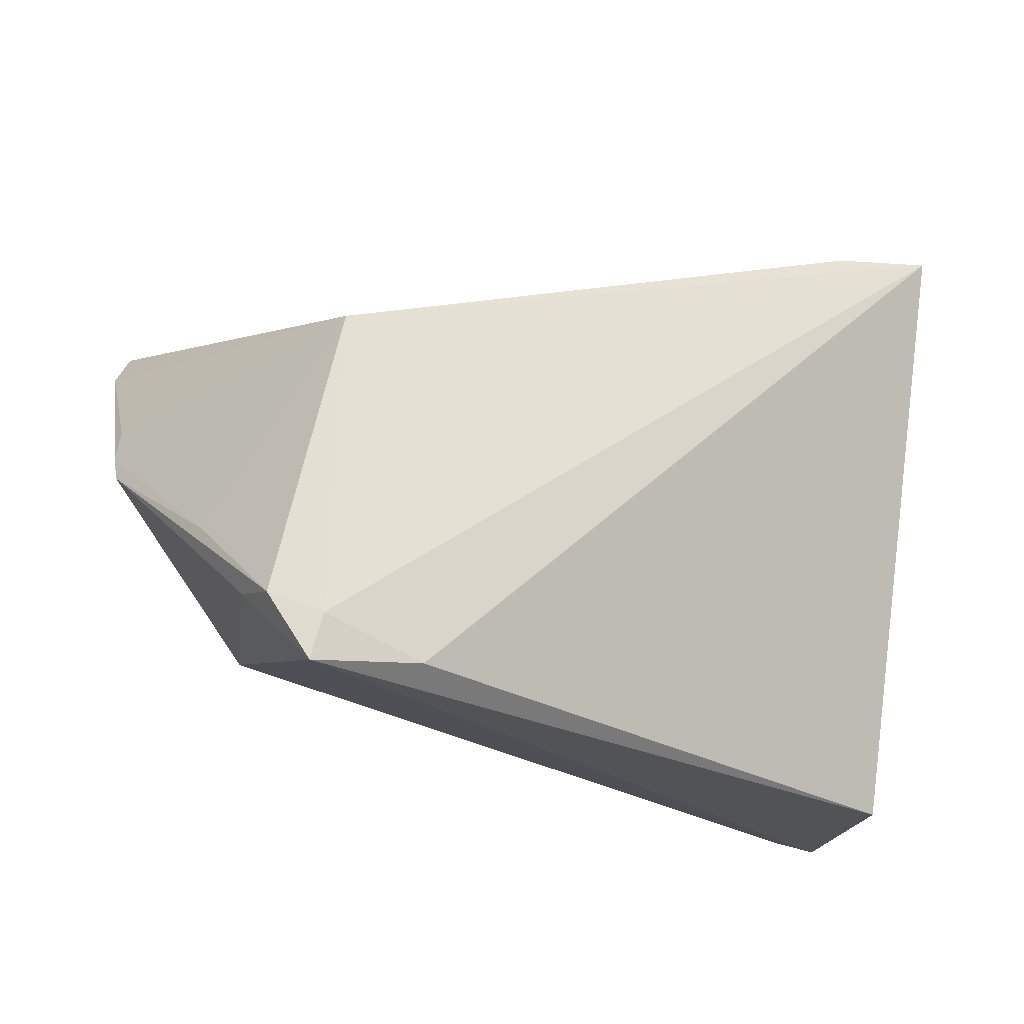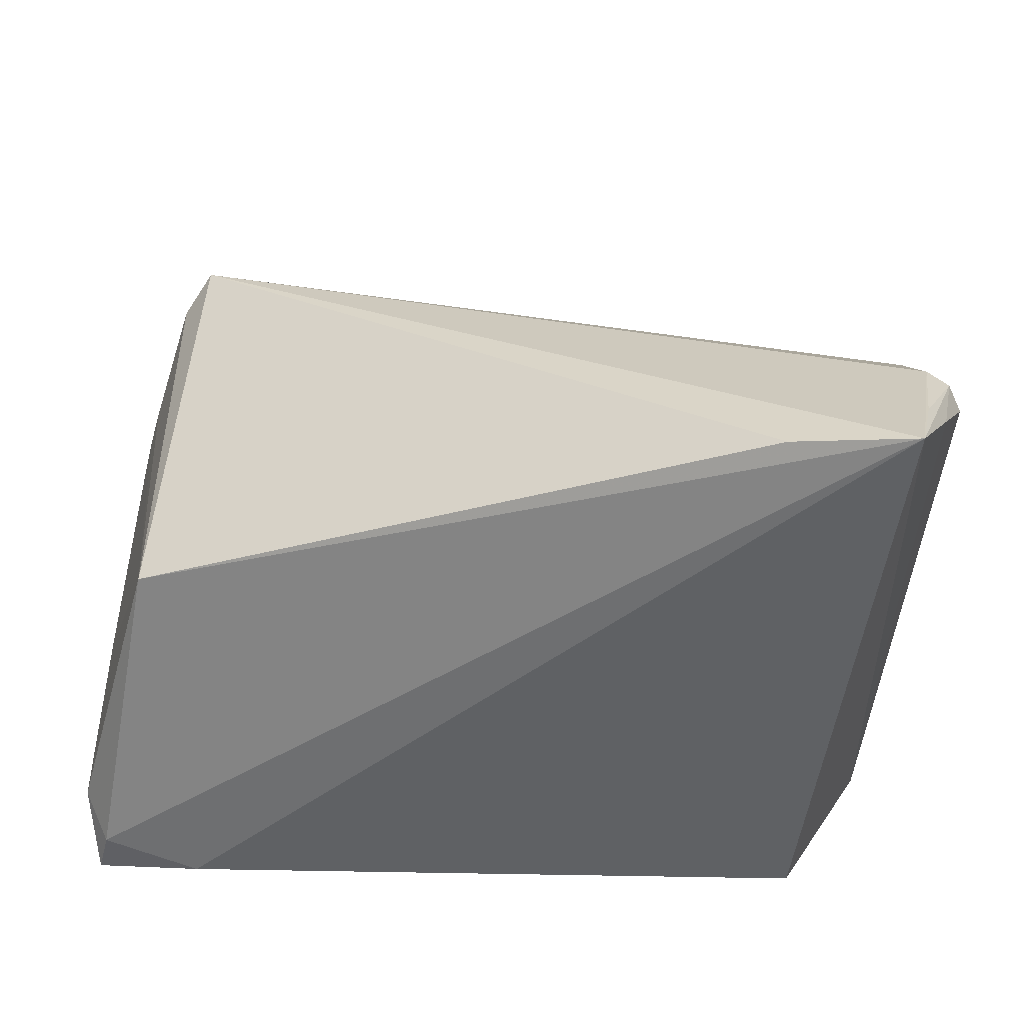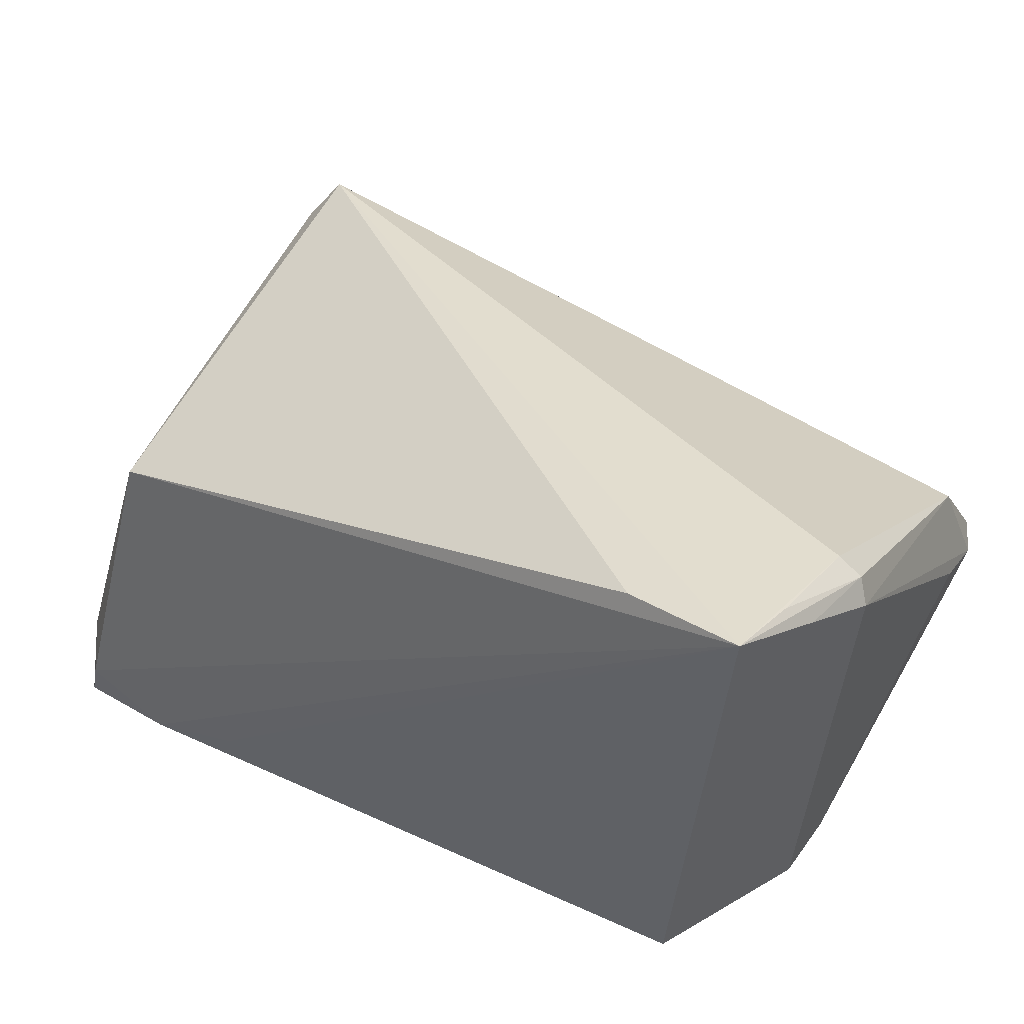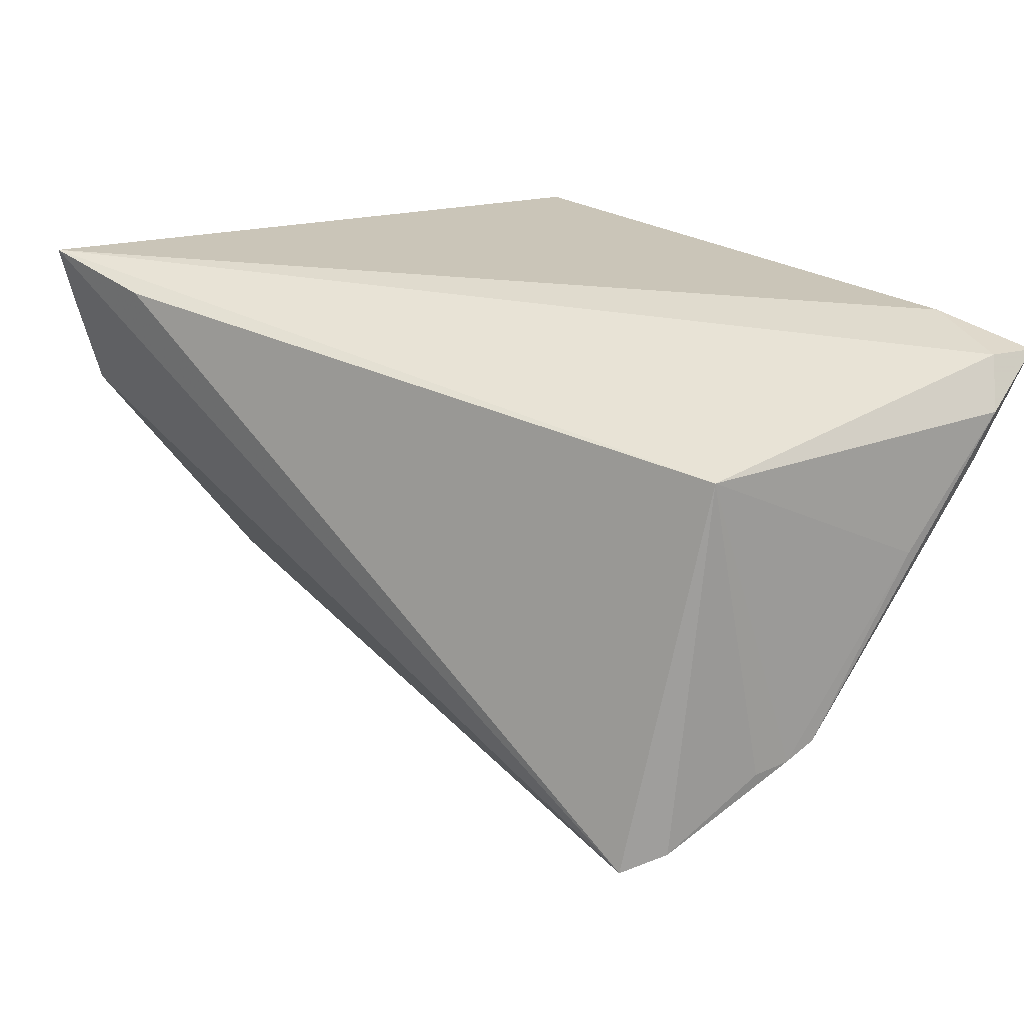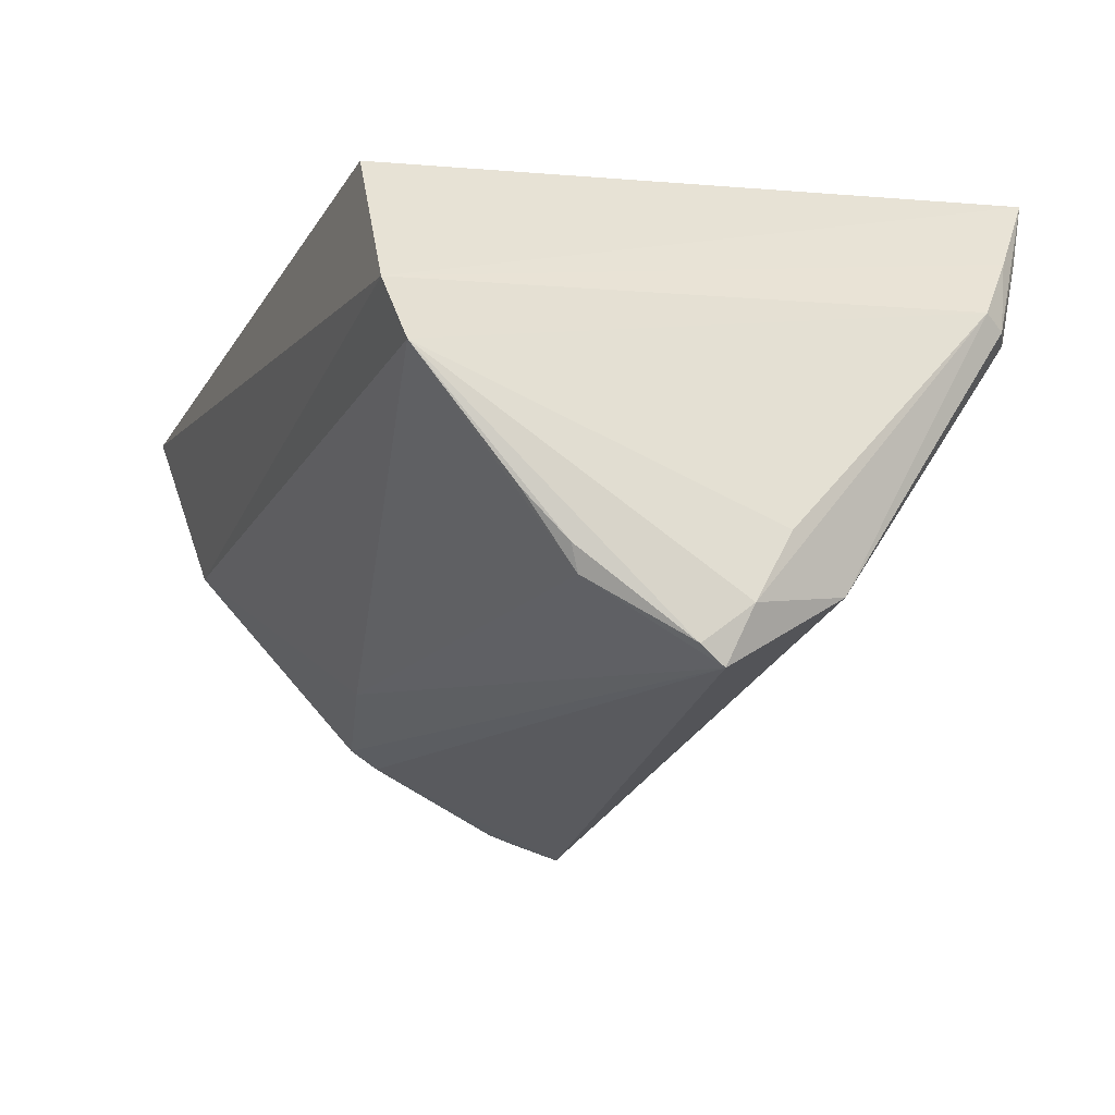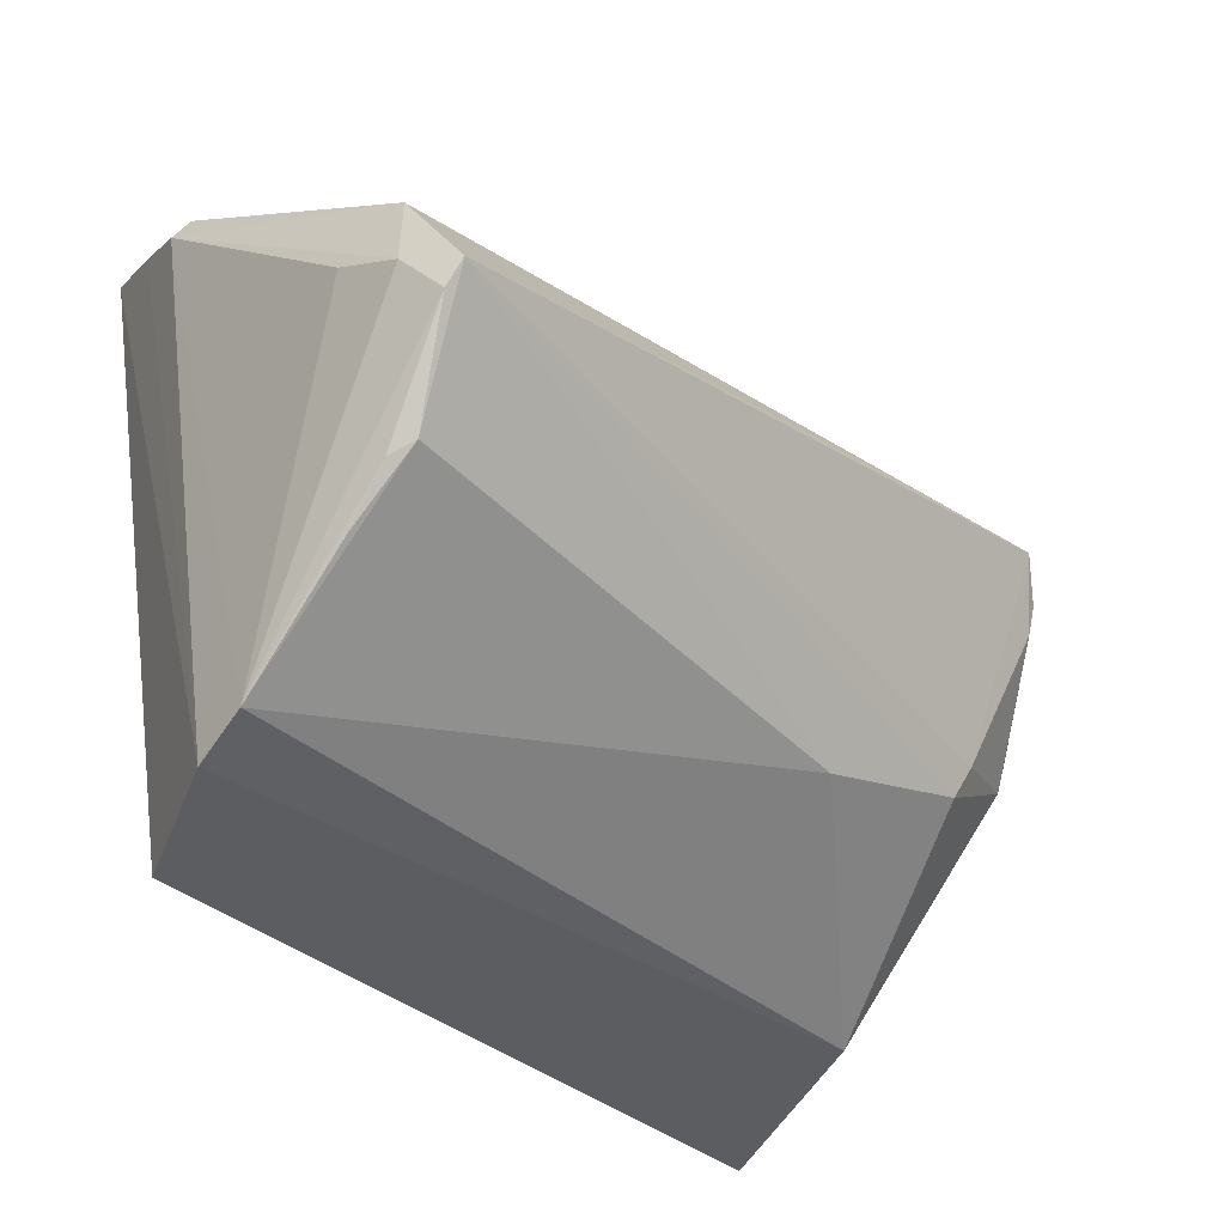
<metadata>
{"format":"obj","ext":"obj","renderer":"f3d","projection":"perspective","resolution":1024,"background":"white","views":[{"elev":-22.2,"azim":-39.2,"up":"+Y"},{"elev":38.2,"azim":5.7,"up":"+Y"},{"elev":48.6,"azim":31.9,"up":"+Y"},{"elev":28.6,"azim":-128.3,"up":"+Z"},{"elev":-23.3,"azim":67.4,"up":"+Z"},{"elev":-36.4,"azim":135.6,"up":"+Y"}]}
</metadata>
<code>
v 0.03188 -0.03327 0.01826
v -0.04889 0.01252 -0.0255
v -0.04082 -0.03133 0.02571
v 0.02659 0.03758 0.02352
v 0.04107 -0.03073 -0.006361
v 0.04108 0.03848 0.0176
v 0.04605 0.006929 -0.02173
v -0.05544 -0.02553 0.01972
v -0.05211 -0.02831 0.0248
v 0.04176 0.03554 0.006294
v 0.04337 0.03551 0.01545
v -0.05372 -0.00152 -0.01562
v -0.05342 -0.03327 0.02454
v 0.04356 -0.002006 -0.03379
v 0.04115 -0.01924 -0.01974
v -0.0411 -0.009219 -0.0191
v -0.04909 0.01611 -0.02637
v -0.04359 -0.02121 -0.004672
v -0.05453 -0.01416 0.005063
v 0.04163 -0.01425 -0.02472
v -0.04599 0.02064 -0.02872
v -0.04583 0.008308 0.01769
v -0.02155 -0.01491 -0.01888
v 0.0426 0.01431 -0.02625
v 0.04441 0.03382 0.006231
v 0.04303 0.0008265 -0.03564
v 0.04583 0.03126 0.007348
v 0.04021 -0.01294 -0.02725
v -0.02947 -0.02752 0.02502
v -0.05439 -0.02382 0.01354
v -0.05307 0.001719 -0.0175
v -0.04269 -0.005332 -0.02054
v -0.05199 0.005523 -0.0183
v 0.04008 0.04059 0.02571
v -0.04844 -0.02759 0.004131
v -0.02 0.01711 -0.02928
v 0.04021 -0.03327 0.0003402
v 0.04552 0.002943 -0.02962
f 27 5 7
f 10 24 21
f 26 21 36
f 36 24 26
f 21 24 36
f 29 3 1
f 1 3 13
f 38 7 5
f 26 24 38
f 38 24 27
f 27 7 38
f 27 24 25
f 24 10 25
f 34 29 1
f 34 10 21
f 3 29 34
f 1 13 37
f 37 34 1
f 37 5 27
f 6 25 10
f 10 34 6
f 6 34 25
f 21 22 4
f 4 34 21
f 22 34 4
f 27 25 11
f 25 34 11
f 11 37 27
f 34 37 11
f 9 13 3
f 3 34 9
f 9 34 22
f 9 22 8
f 8 13 9
f 26 38 14
f 14 38 5
f 30 13 8
f 35 23 5
f 5 37 35
f 35 37 13
f 13 30 35
f 5 23 28
f 28 23 26
f 26 14 28
f 20 14 5
f 20 28 14
f 26 23 16
f 17 22 21
f 21 2 17
f 5 28 15
f 15 20 5
f 28 20 15
f 23 35 18
f 18 16 23
f 35 16 18
f 12 16 35
f 12 35 30
f 12 30 8
f 32 12 2
f 16 12 32
f 26 16 32
f 32 21 26
f 32 2 21
f 31 17 2
f 2 12 31
f 22 17 33
f 33 31 22
f 17 31 33
f 19 12 8
f 19 31 12
f 8 22 19
f 22 31 19

</code>
